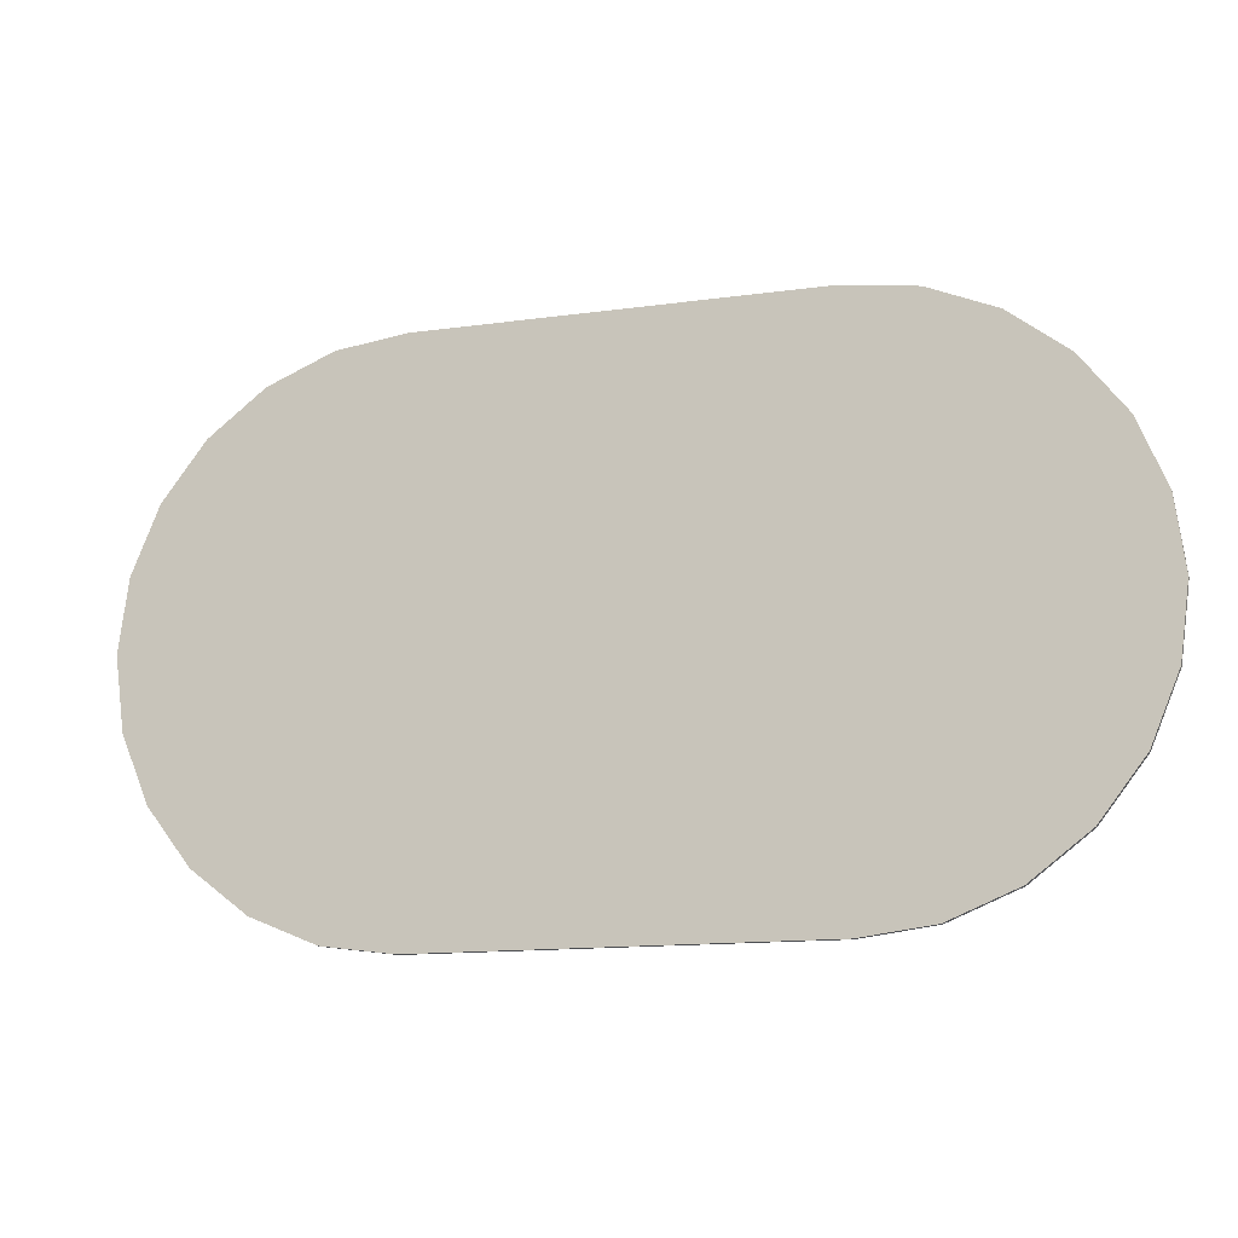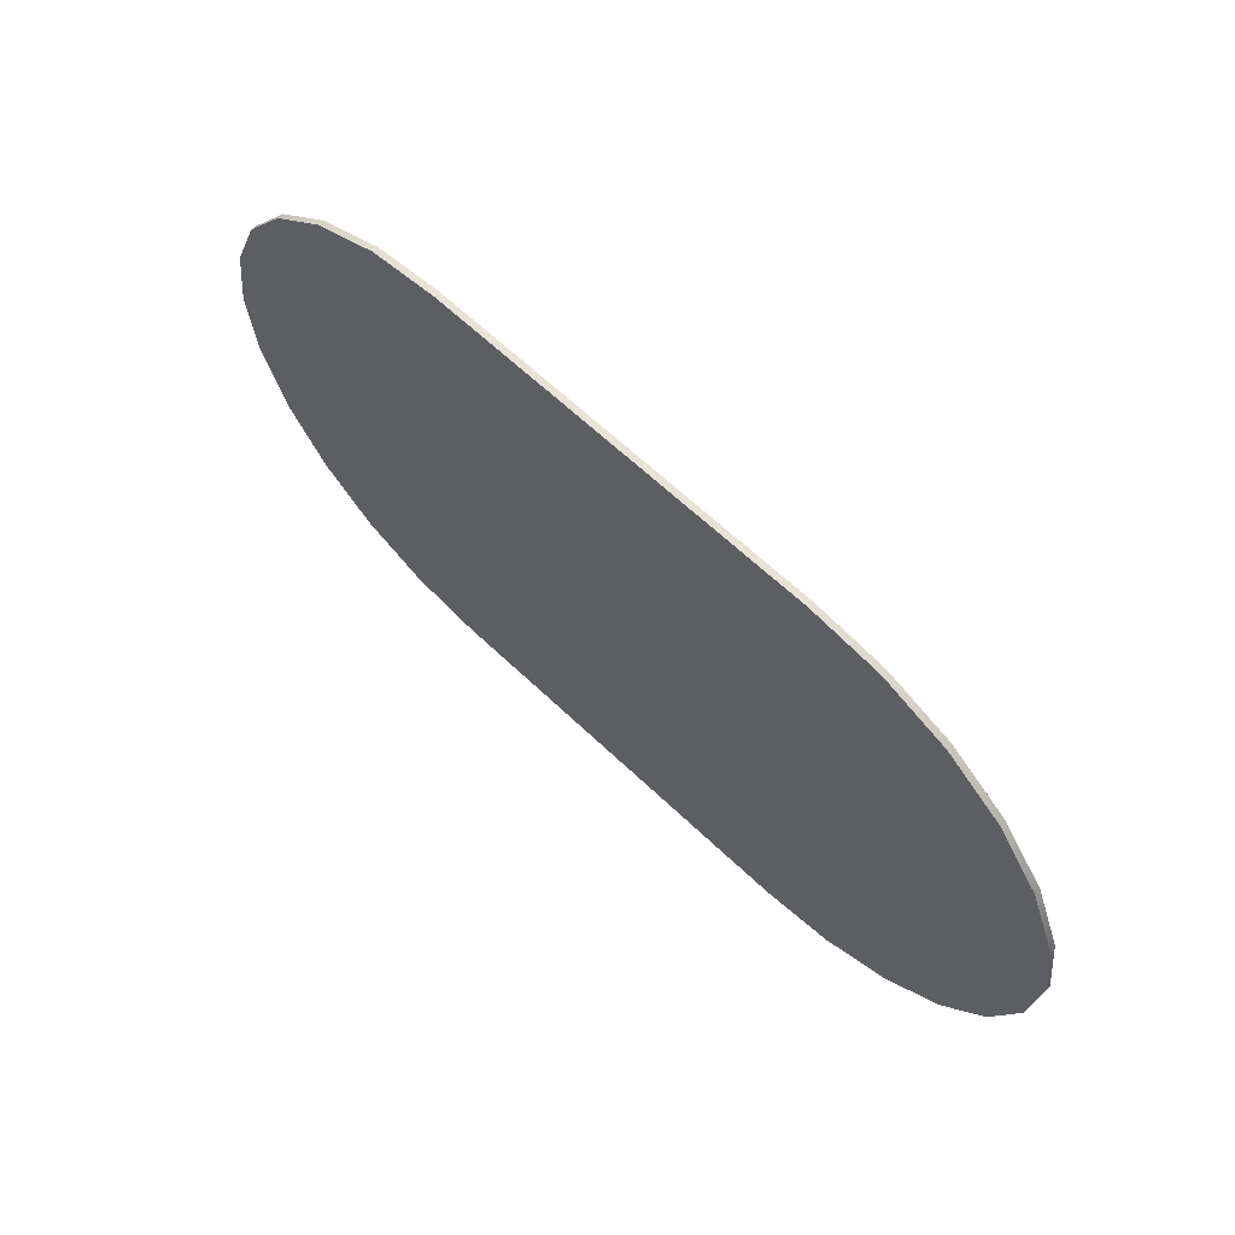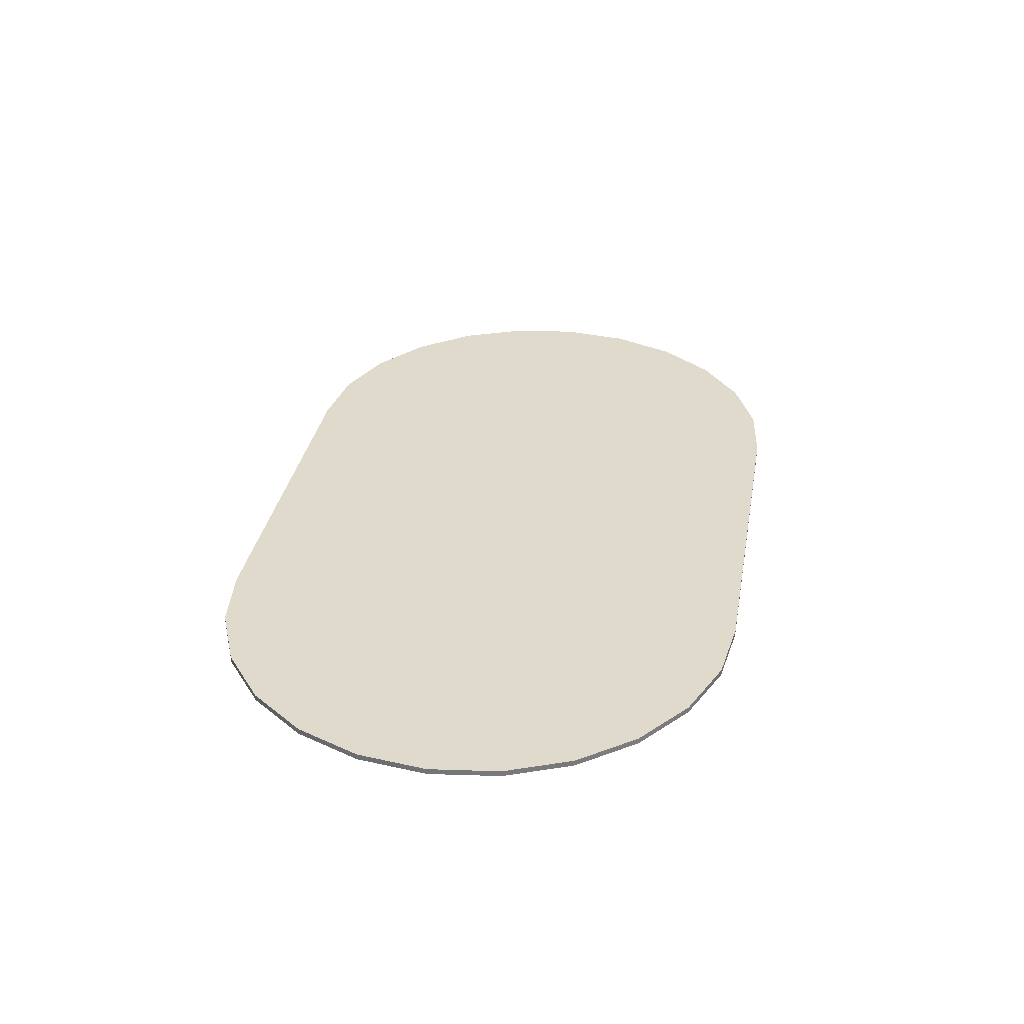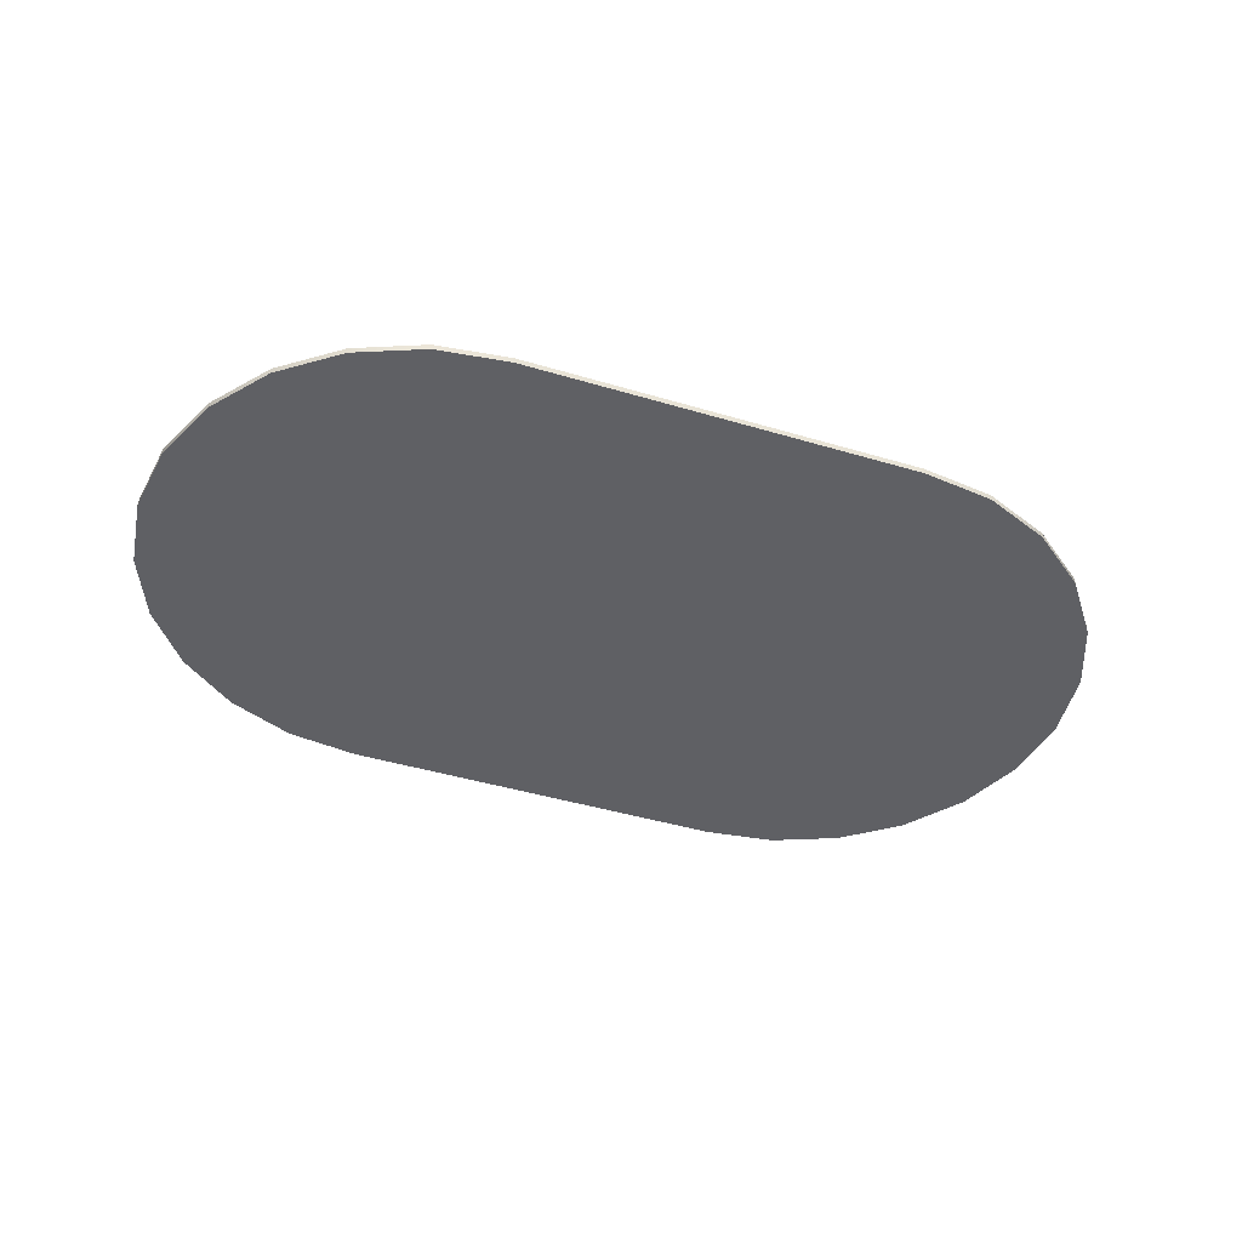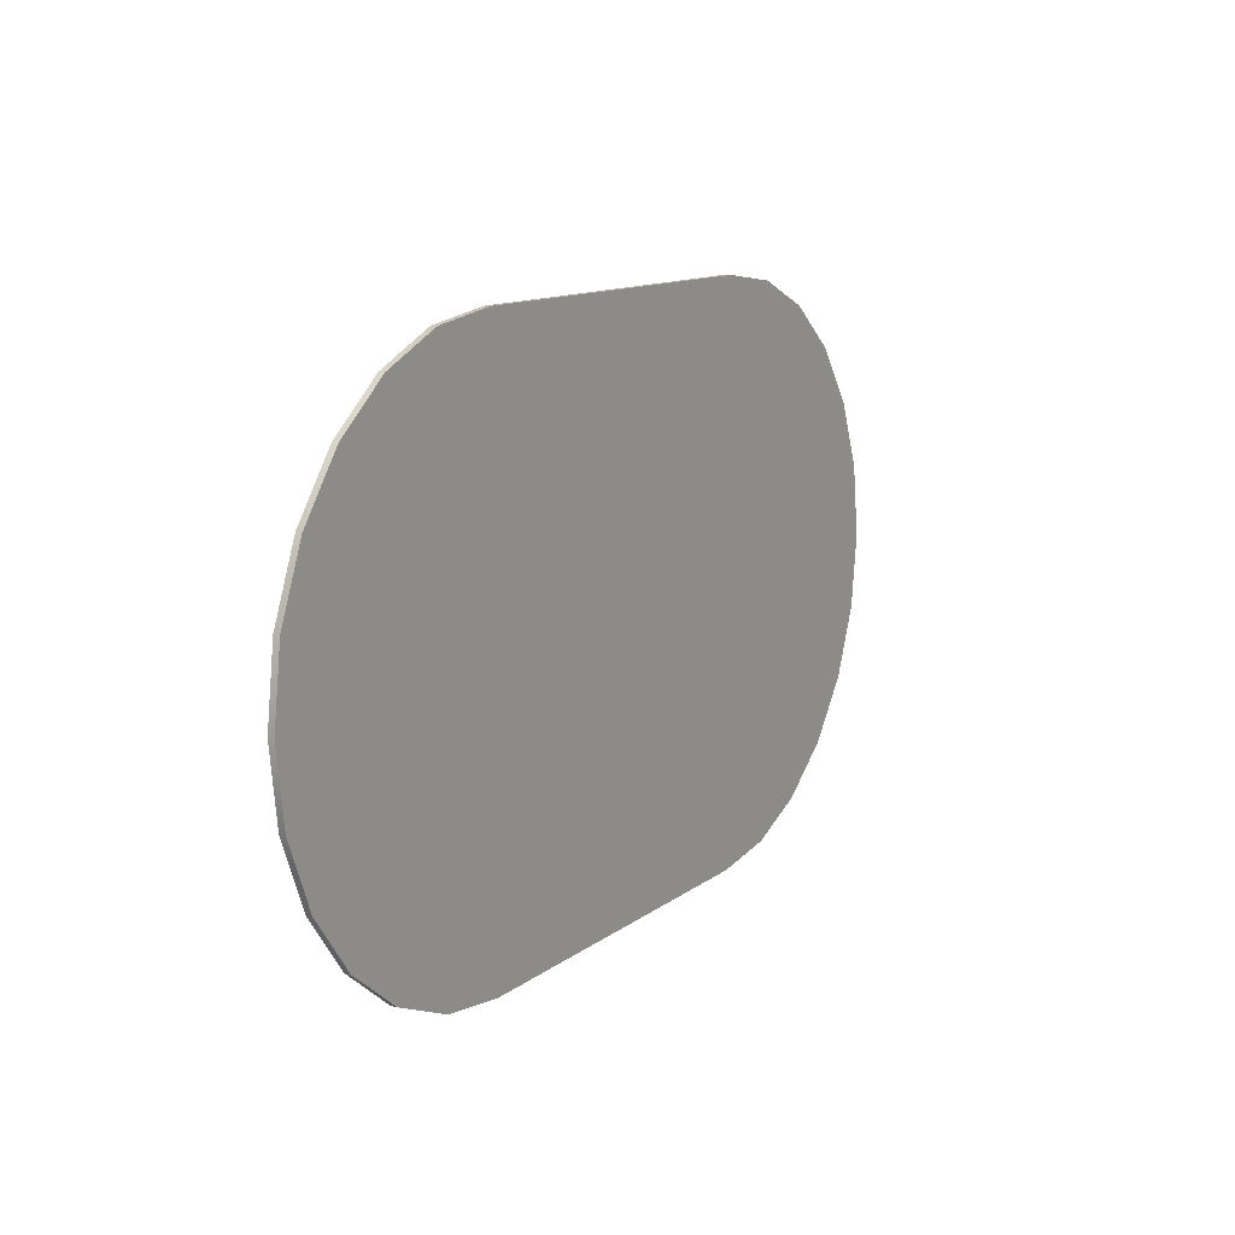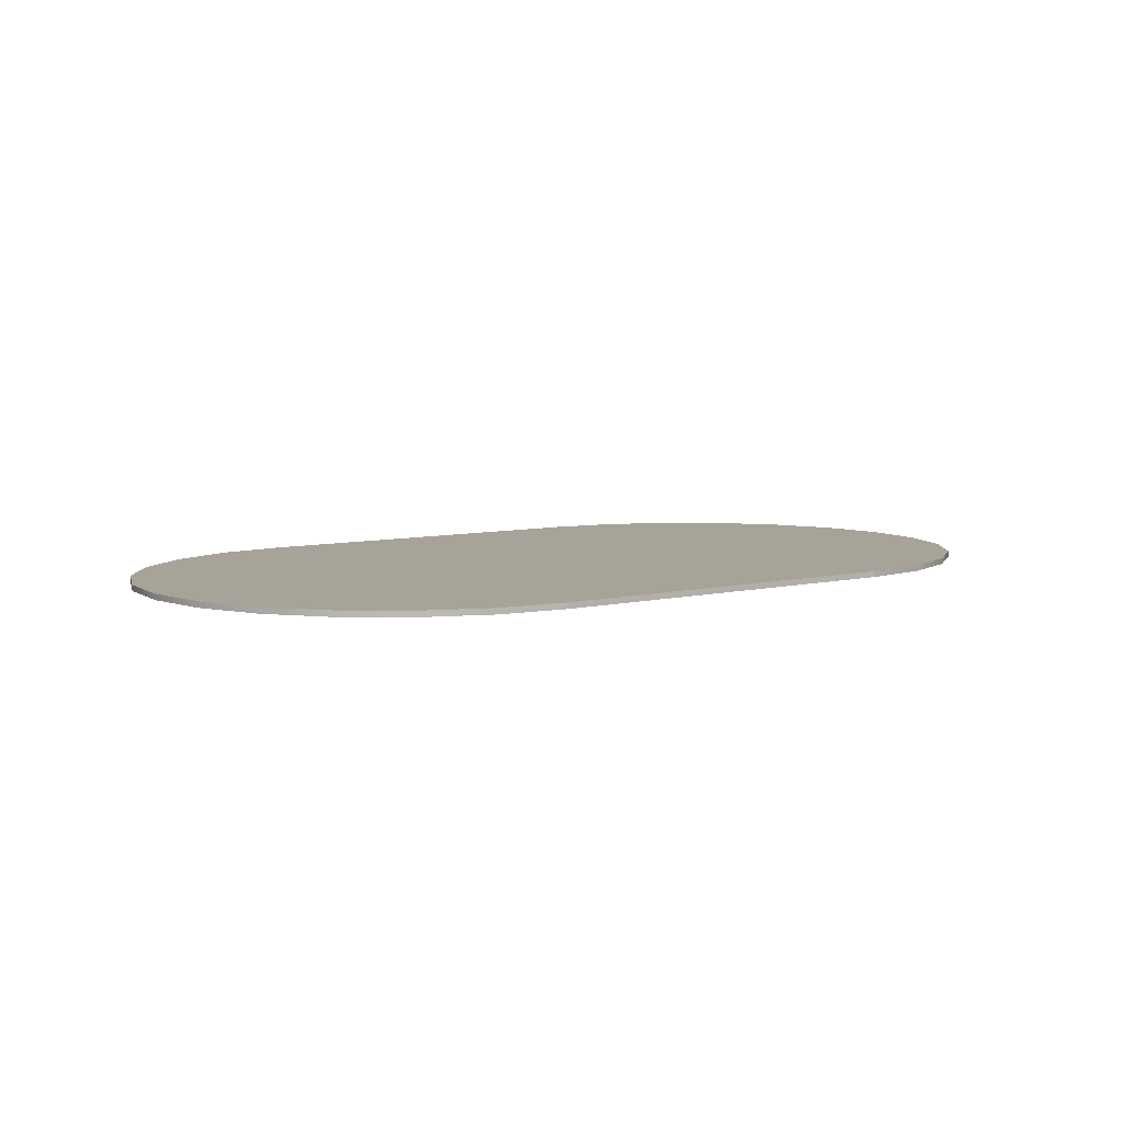
<metadata>
{"format":"obj","ext":"obj","renderer":"f3d","projection":"perspective","resolution":1024,"background":"white","views":[{"elev":-13.7,"azim":-162.6,"up":"+Z"},{"elev":62.0,"azim":-135.7,"up":"+Z"},{"elev":32.5,"azim":100.0,"up":"+Y"},{"elev":-43.9,"azim":-19.3,"up":"+Y"},{"elev":11.8,"azim":120.3,"up":"+Z"},{"elev":6.8,"azim":143.8,"up":"+Y"}]}
</metadata>
<code>
o rugRounded
v -0.9092 0.08 4.422
v -0.8114 0.08 3.68
v -0.9092 0.08 2.938
v -1.196 0.08 2.246
v -1.196 0.08 5.114
v -1.216 0.08 3.68
v -1.299 0.08 3.042
v -1.652 0.08 1.652
v -1.546 0.08 2.448
v -1.937 0.08 1.937
v -2.246 0.08 1.196
v -2.448 0.08 1.546
v -2.938 0.08 0.9092
v -3.042 0.08 1.299
v -3.733 0.08 0.8045
v -3.759 0.08 1.205
v -8.827 0.08 0.8045
v -8.801 0.08 1.205
v -9.518 0.08 1.299
v -9.622 0.08 0.9092
v -10.11 0.08 1.546
v -10.31 0.08 1.196
v -10.62 0.08 1.937
v -10.91 0.08 1.652
v -11.01 0.08 2.448
v -11.36 0.08 2.246
v -11.26 0.08 3.042
v -11.34 0.08 3.68
v -11.36 0.08 5.114
v -11.65 0.08 4.422
v -11.65 0.08 2.938
v -11.75 0.08 3.68
v -11.26 0.08 4.318
v -11.01 0.08 4.912
v -10.91 0.08 5.708
v -10.62 0.08 5.423
v -10.31 0.08 6.164
v -10.11 0.08 5.814
v -9.622 0.08 6.451
v -9.518 0.08 6.061
v -8.827 0.08 6.556
v -8.801 0.08 6.155
v -3.759 0.08 6.155
v -3.733 0.08 6.556
v -3.042 0.08 6.061
v -2.938 0.08 6.451
v -2.448 0.08 5.814
v -2.246 0.08 6.164
v -1.937 0.08 5.423
v -1.652 0.08 5.708
v -1.546 0.08 4.912
v -1.299 0.08 4.318
v -0.1254 -0 2.728
v 0 -0 3.68
v -0.1254 -0 4.632
v -0.493 -0 1.84
v -0.493 -0 5.52
v -1.078 -0 1.078
v -1.078 -0 6.282
v -1.84 -0 6.867
v -1.84 -0 0.493
v -2.728 -0 7.235
v -2.728 -0 0.1254
v -3.68 -0 7.36
v -3.68 0 0
v -8.88 -0 7.36
v -8.88 0 0
v -9.832 -0 7.235
v -9.832 -0 0.1254
v -10.72 -0 6.867
v -10.72 -0 0.493
v -11.48 -0 6.282
v -11.48 -0 1.078
v -12.07 -0 5.52
v -12.07 -0 1.84
v -12.43 -0 4.632
v -12.43 -0 2.728
v -12.56 -0 3.68
v 0 0.08 3.68
v -0.1254 0.08 4.632
v -0.1254 0.08 2.728
v -11.48 0.08 1.078
v -10.72 0.08 0.493
v -0.493 0.08 5.52
v -1.078 0.08 6.282
v -8.88 0.08 0
v -3.68 0.08 0
v -1.84 0.08 0.493
v -1.078 0.08 1.078
v -12.43 0.08 2.728
v -12.56 0.08 3.68
v -12.43 0.08 4.632
v -12.07 0.08 5.52
v -11.48 0.08 6.282
v -2.728 0.08 0.1254
v -9.832 0.08 7.235
v -10.72 0.08 6.867
v -1.84 0.08 6.867
v -2.728 0.08 7.235
v -9.832 0.08 0.1254
v -8.88 0.08 7.36
v -0.493 0.08 1.84
v -12.07 0.08 1.84
v -3.68 0.08 7.36
f 1 2 3
f 3 4 1
f 4 5 1
f 4 6 5
f 4 7 6
f 4 8 7
f 8 9 7
f 8 10 9
f 8 11 10
f 11 12 10
f 11 13 12
f 13 14 12
f 13 15 14
f 15 16 14
f 15 17 16
f 17 18 16
f 17 19 18
f 17 20 19
f 20 21 19
f 20 22 21
f 22 23 21
f 22 24 23
f 24 25 23
f 24 26 25
f 26 27 25
f 26 28 27
f 26 29 28
f 26 30 29
f 26 31 30
f 31 32 30
f 33 28 29
f 34 33 29
f 34 29 35
f 36 34 35
f 36 35 37
f 38 36 37
f 38 37 39
f 40 38 39
f 40 39 41
f 42 40 41
f 43 42 41
f 43 41 44
f 45 43 44
f 45 44 46
f 47 45 46
f 47 46 48
f 49 47 48
f 49 48 50
f 51 49 50
f 52 51 50
f 52 50 5
f 5 6 52
f 53 54 55
f 55 56 53
f 55 57 56
f 57 58 56
f 57 59 58
f 59 60 58
f 60 61 58
f 60 62 61
f 62 63 61
f 62 64 63
f 64 65 63
f 64 66 65
f 66 67 65
f 66 68 67
f 68 69 67
f 68 70 69
f 70 71 69
f 70 72 71
f 72 73 71
f 72 74 73
f 74 75 73
f 74 76 75
f 76 77 75
f 76 78 77
f 54 79 80
f 80 55 54
f 79 54 53
f 53 81 79
f 71 73 82
f 82 83 71
f 57 84 85
f 85 59 57
f 55 80 84
f 84 57 55
f 65 67 86
f 86 87 65
f 58 61 88
f 88 89 58
f 90 77 78
f 78 91 90
f 91 78 76
f 76 92 91
f 93 74 72
f 72 94 93
f 63 65 87
f 87 95 63
f 70 68 96
f 96 97 70
f 62 60 98
f 98 99 62
f 67 69 100
f 100 86 67
f 72 70 97
f 97 94 72
f 68 66 101
f 101 96 68
f 56 102 81
f 81 53 56
f 58 89 102
f 102 56 58
f 103 75 77
f 77 90 103
f 92 76 74
f 74 93 92
f 82 73 75
f 75 103 82
f 69 71 83
f 83 100 69
f 60 59 85
f 85 98 60
f 61 63 95
f 95 88 61
f 64 62 99
f 99 104 64
f 80 79 81
f 81 102 80
f 102 84 80
f 102 89 84
f 89 2 84
f 89 3 2
f 89 4 3
f 89 88 4
f 88 8 4
f 88 11 8
f 88 95 11
f 95 13 11
f 95 87 13
f 87 15 13
f 87 86 15
f 86 17 15
f 86 20 17
f 86 100 20
f 100 22 20
f 100 83 22
f 83 24 22
f 83 82 24
f 82 26 24
f 82 31 26
f 82 103 31
f 103 32 31
f 32 103 93
f 30 32 93
f 30 93 94
f 29 30 94
f 35 29 94
f 35 94 97
f 37 35 97
f 37 97 96
f 39 37 96
f 39 96 101
f 41 39 101
f 44 41 101
f 44 101 104
f 46 44 104
f 46 104 99
f 48 46 99
f 48 99 98
f 50 48 98
f 5 50 98
f 5 98 85
f 1 5 85
f 2 1 85
f 85 84 2
f 103 90 93
f 90 92 93
f 90 91 92
f 66 64 104
f 104 101 66
f 52 6 7
f 7 9 52
f 9 51 52
f 9 49 51
f 9 10 49
f 10 47 49
f 10 12 47
f 12 14 47
f 14 45 47
f 14 43 45
f 14 16 43
f 16 18 43
f 18 42 43
f 18 19 42
f 19 40 42
f 19 38 40
f 19 21 38
f 21 23 38
f 23 36 38
f 23 34 36
f 23 25 34
f 25 33 34
f 25 27 33
f 27 28 33

</code>
